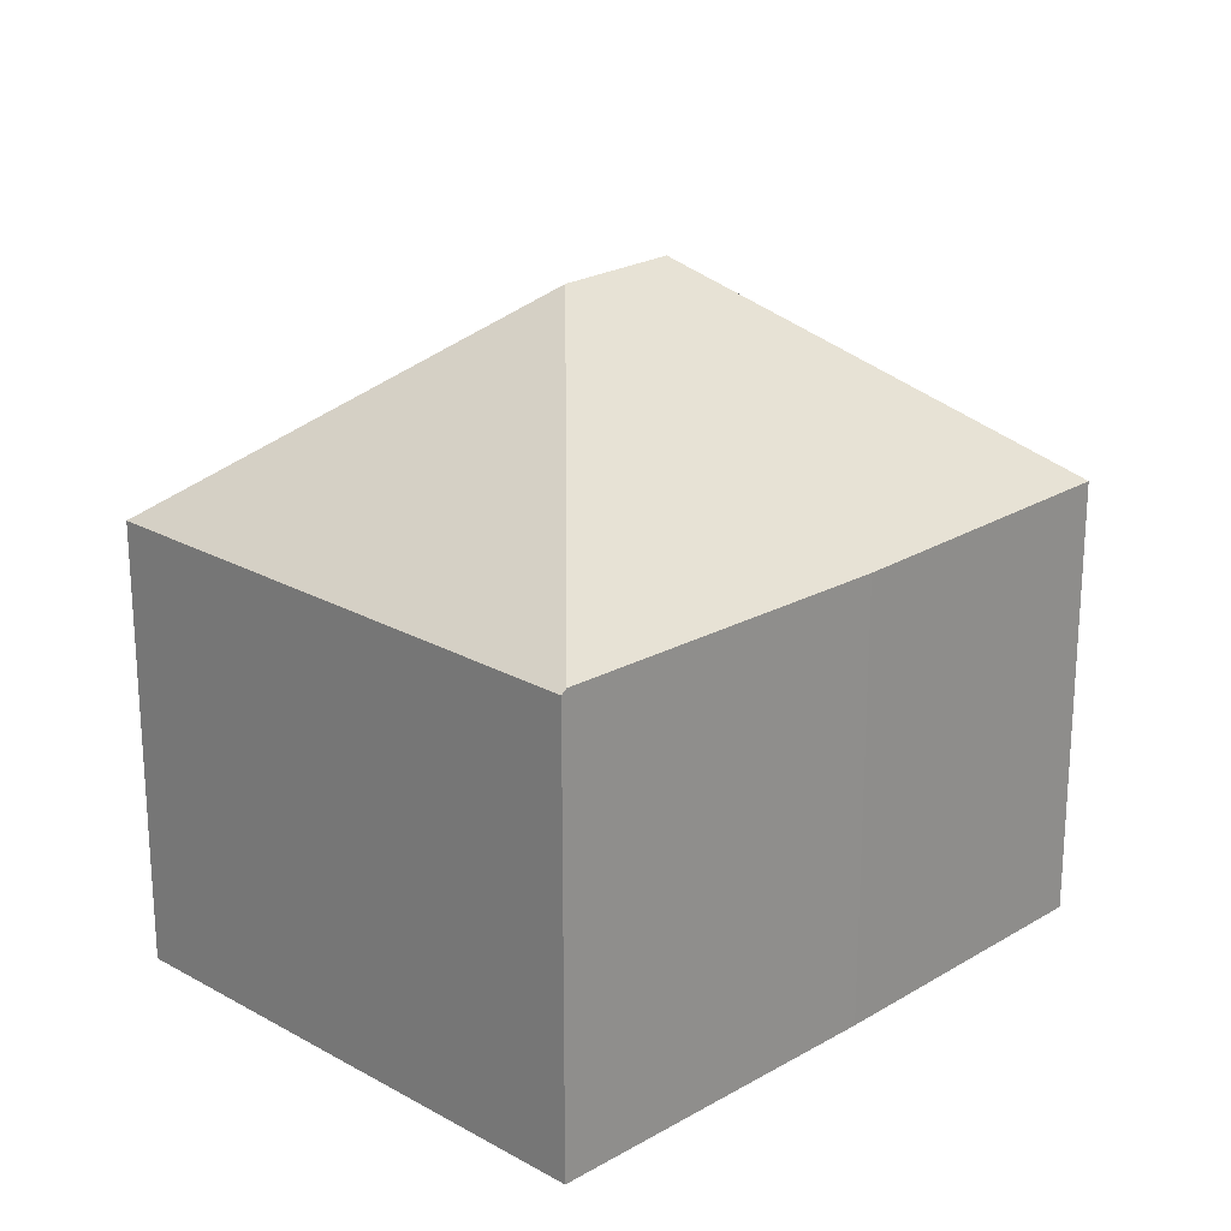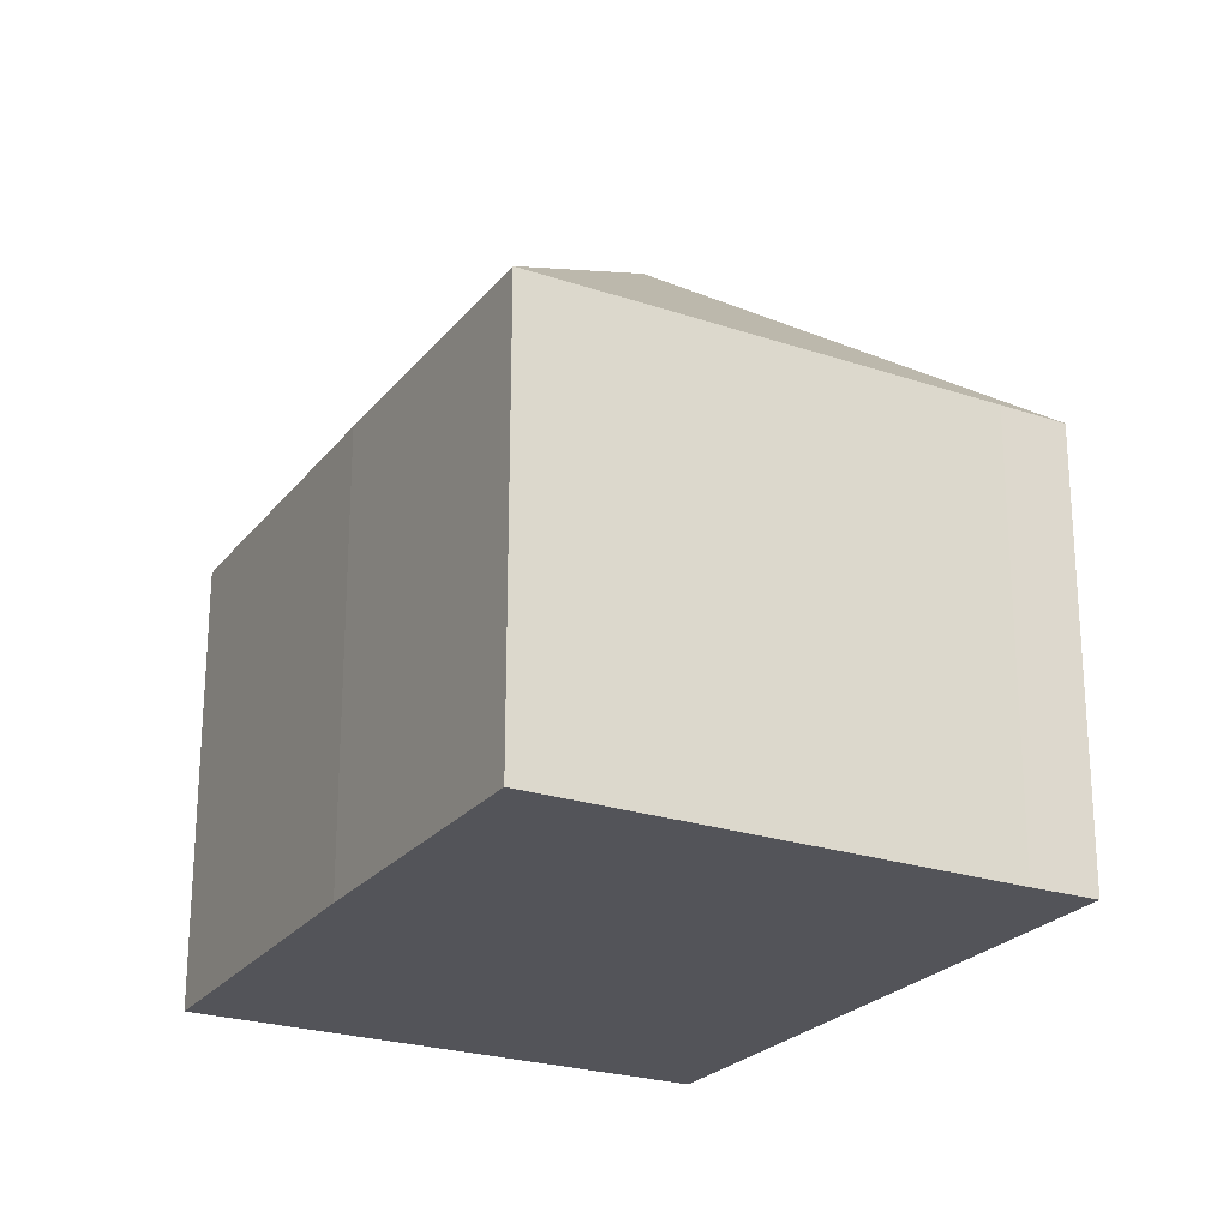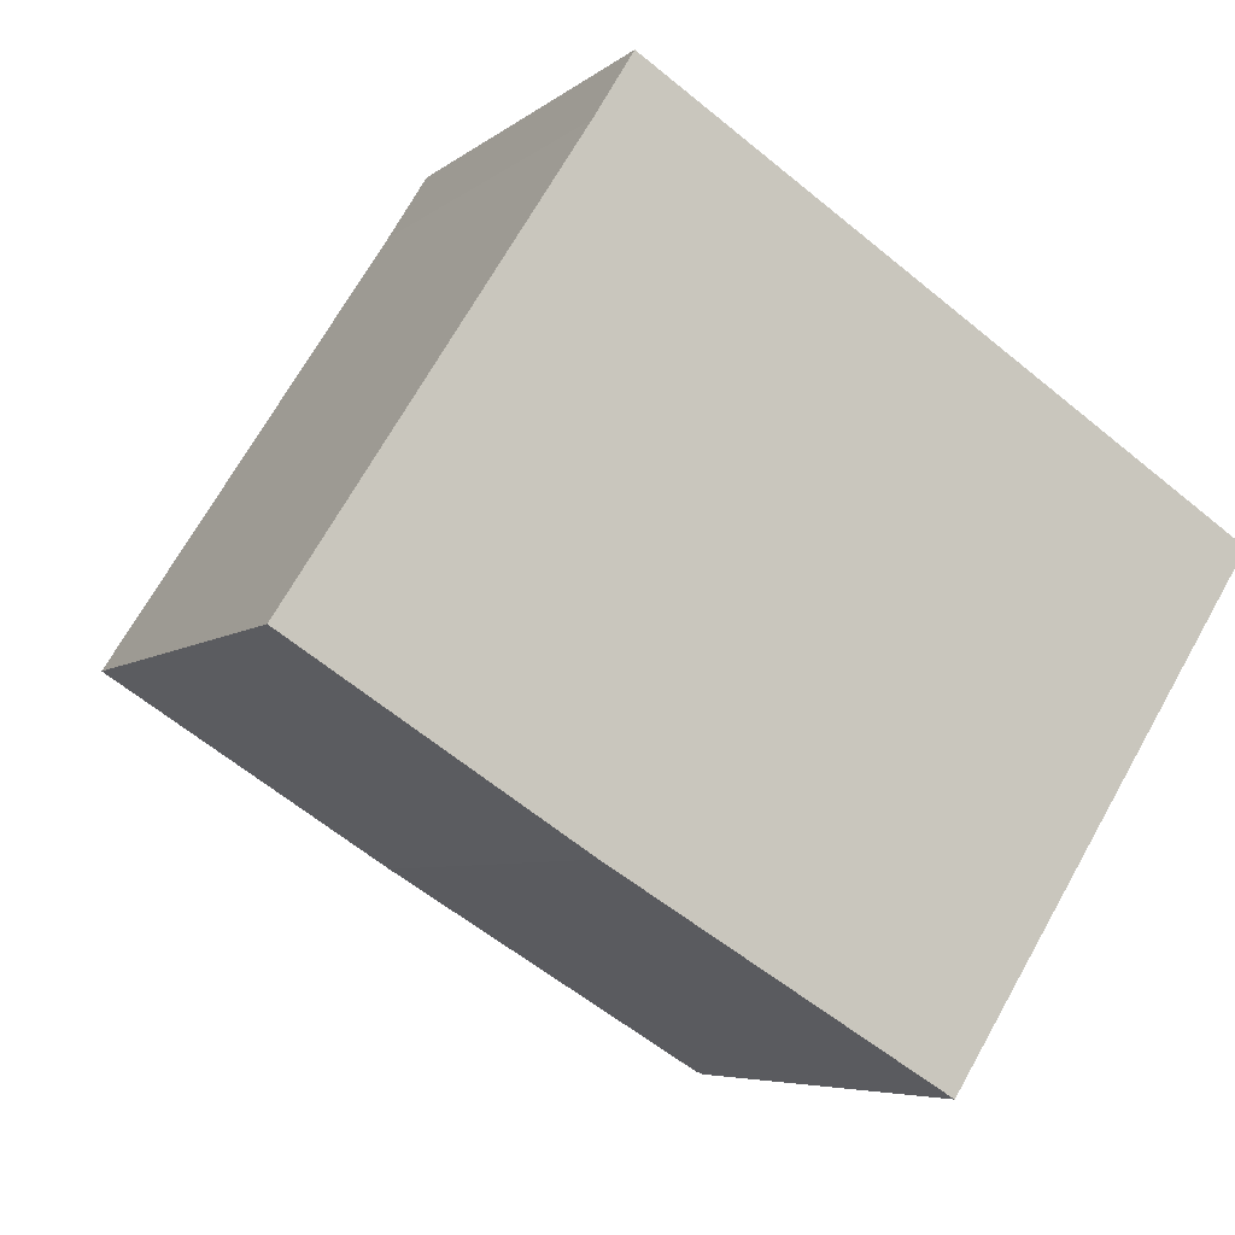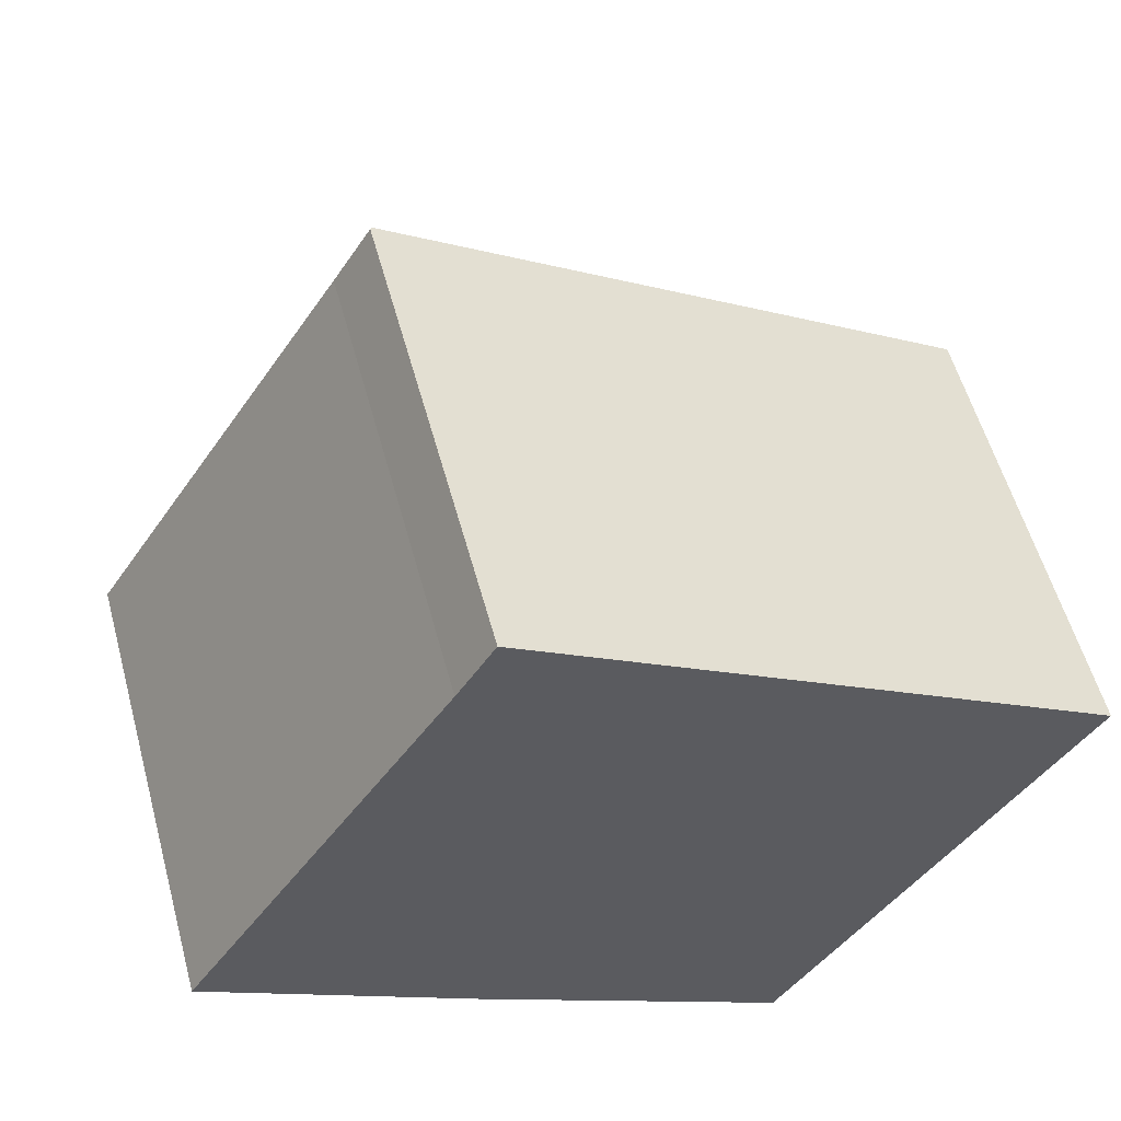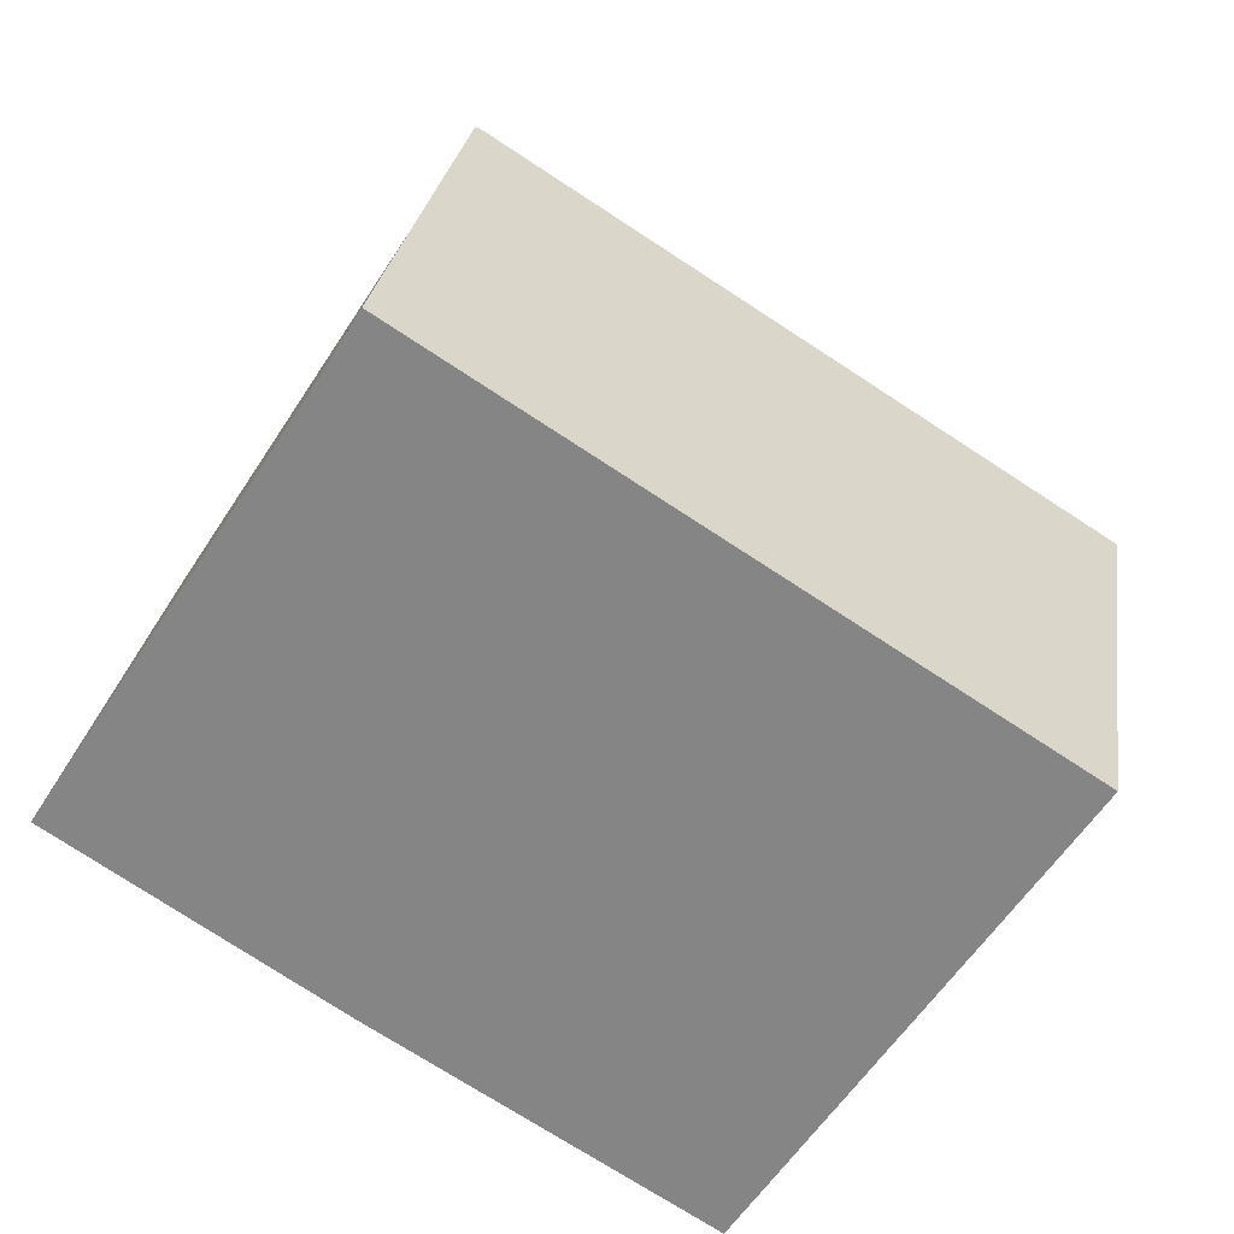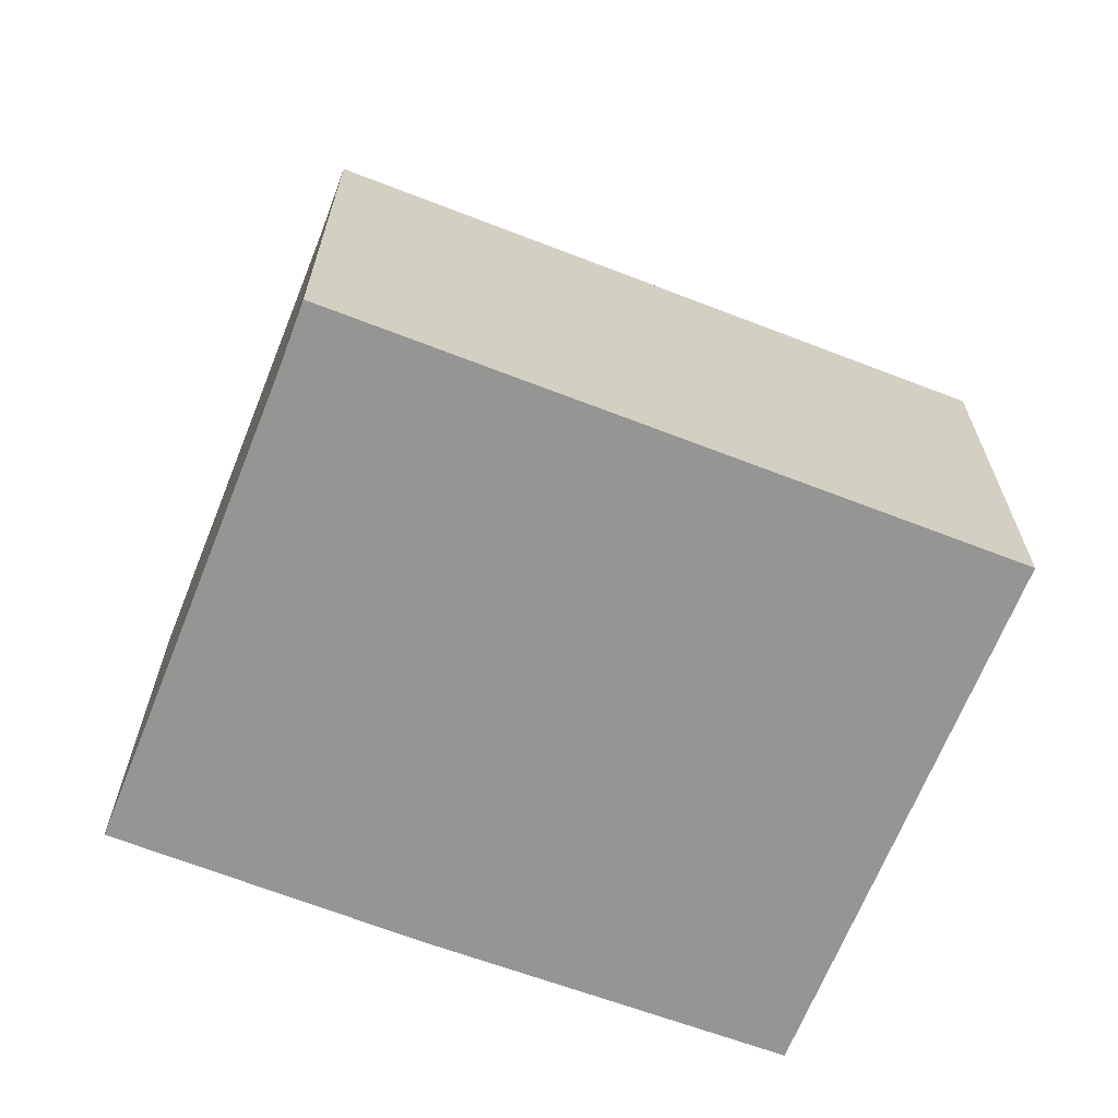
<metadata>
{"format":"obj","ext":"obj","renderer":"f3d","projection":"perspective","resolution":1024,"background":"white","views":[{"elev":22.8,"azim":166.6,"up":"+Y"},{"elev":-23.9,"azim":-86.5,"up":"+Y"},{"elev":-5.9,"azim":-25.2,"up":"+Z"},{"elev":56.1,"azim":-15.2,"up":"+Z"},{"elev":26.8,"azim":8.4,"up":"+Z"},{"elev":-67.3,"azim":10.9,"up":"+Y"}]}
</metadata>
<code>
v  7.102 12.3 1.586
v  5.493 8.233 8.639
v  5.541 8.278 8.609
v  4.817 8.26 7.53
v  0 8.281 5.071e-16
v  9.1 12.3 0.334
v  16.22 8.278 1.916
v  10.72 8.278 -6.597
v  10.63 8.362 -6.542
v  4.924 8.263 -3.114
v  0 0 0
v  4.817 -4.611e-16 7.53
v  5.493 -5.29e-16 8.639
v  16.22 -1.173e-16 1.916
v  5.541 -5.271e-16 8.609
v  10.72 4.039e-16 -6.597
v  4.924 1.907e-16 -3.114
v  10.63 4.006e-16 -6.542
g defaultobject
f 1 2 3
f 2 1 4
f 4 1 5
f 6 3 7
f 3 6 1
f 8 6 7
f 6 8 9
f 10 6 9
f 6 10 5
f 6 5 1
f 11 4 5
f 4 11 12
f 12 2 4
f 2 12 13
f 2 7 3
f 7 2 13
f 7 13 14
f 14 13 15
f 14 8 7
f 8 14 16
f 10 11 5
f 11 10 17
f 8 10 9
f 10 8 16
f 10 16 17
f 17 16 18
f 12 15 13
f 15 12 14
f 14 12 11
f 14 11 16
f 16 11 17

</code>
